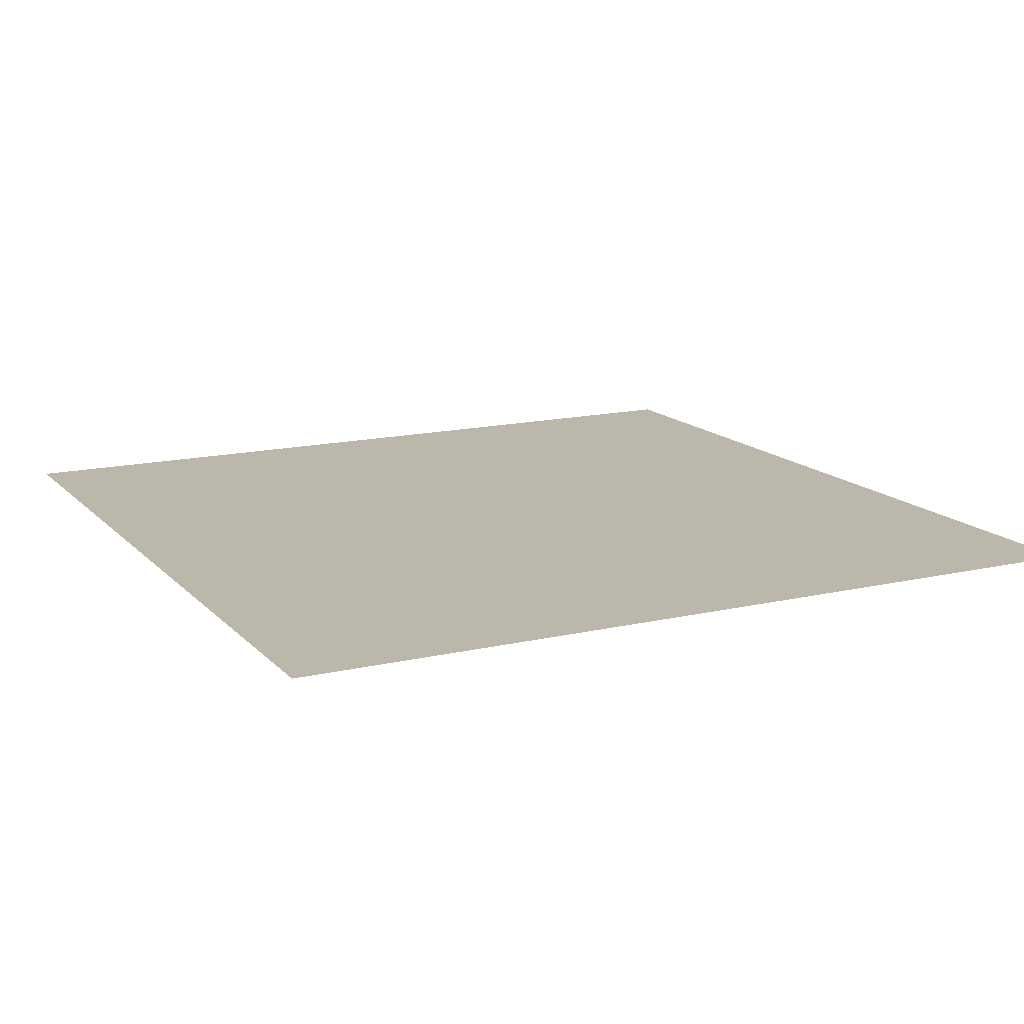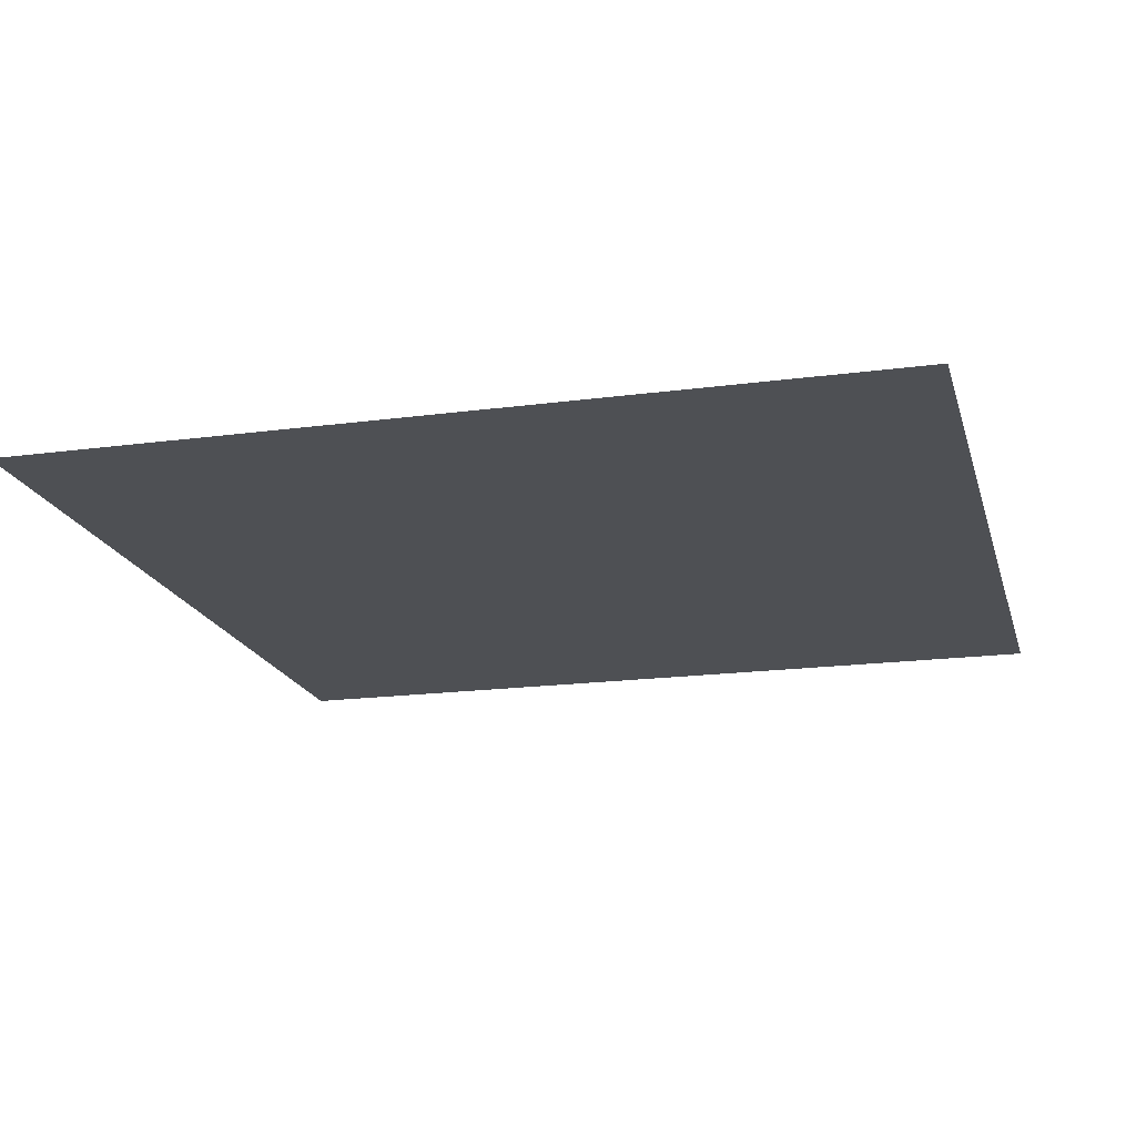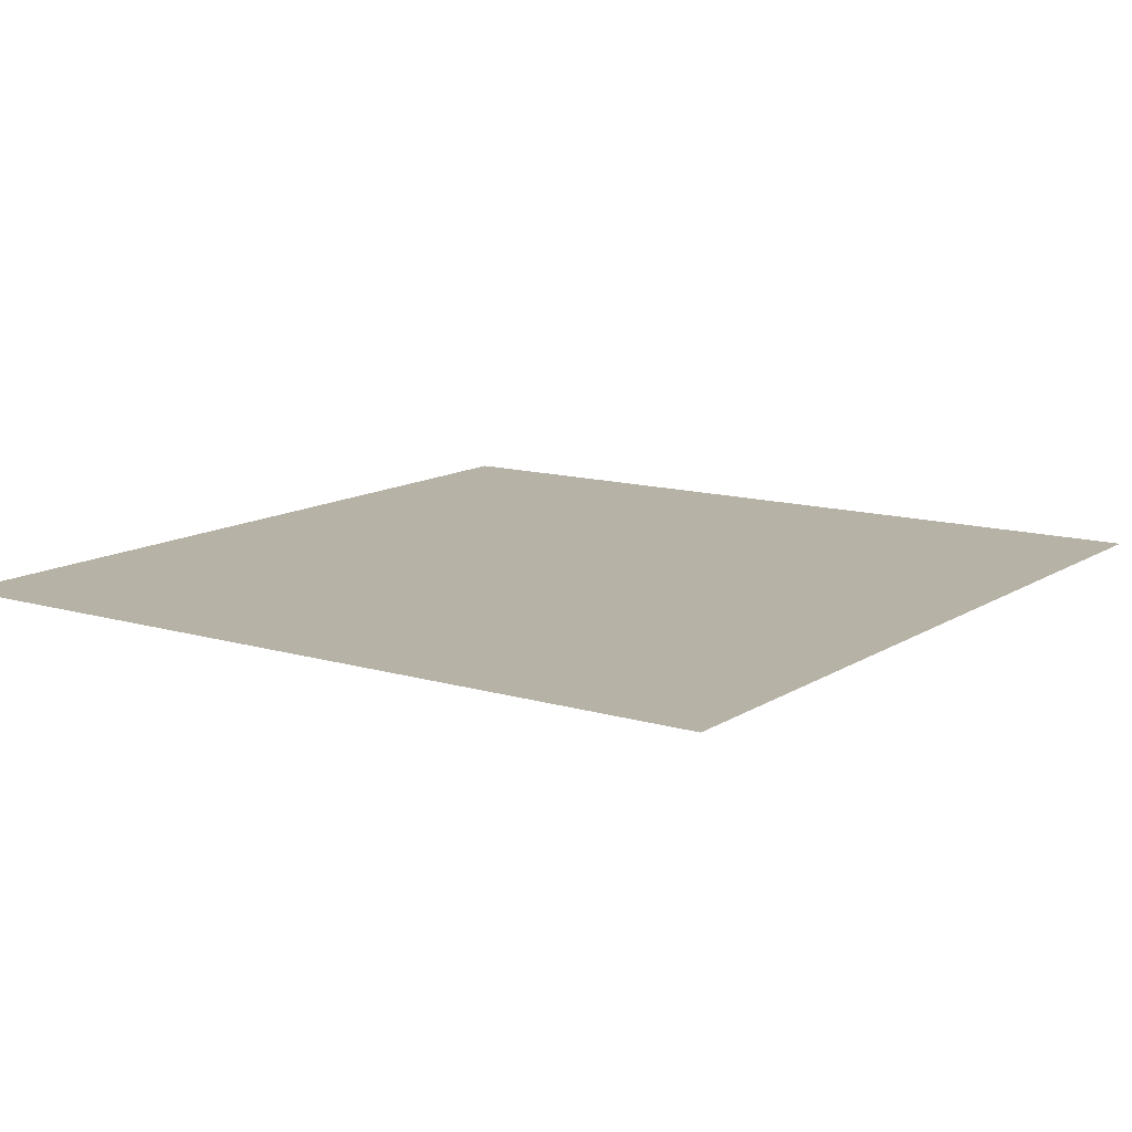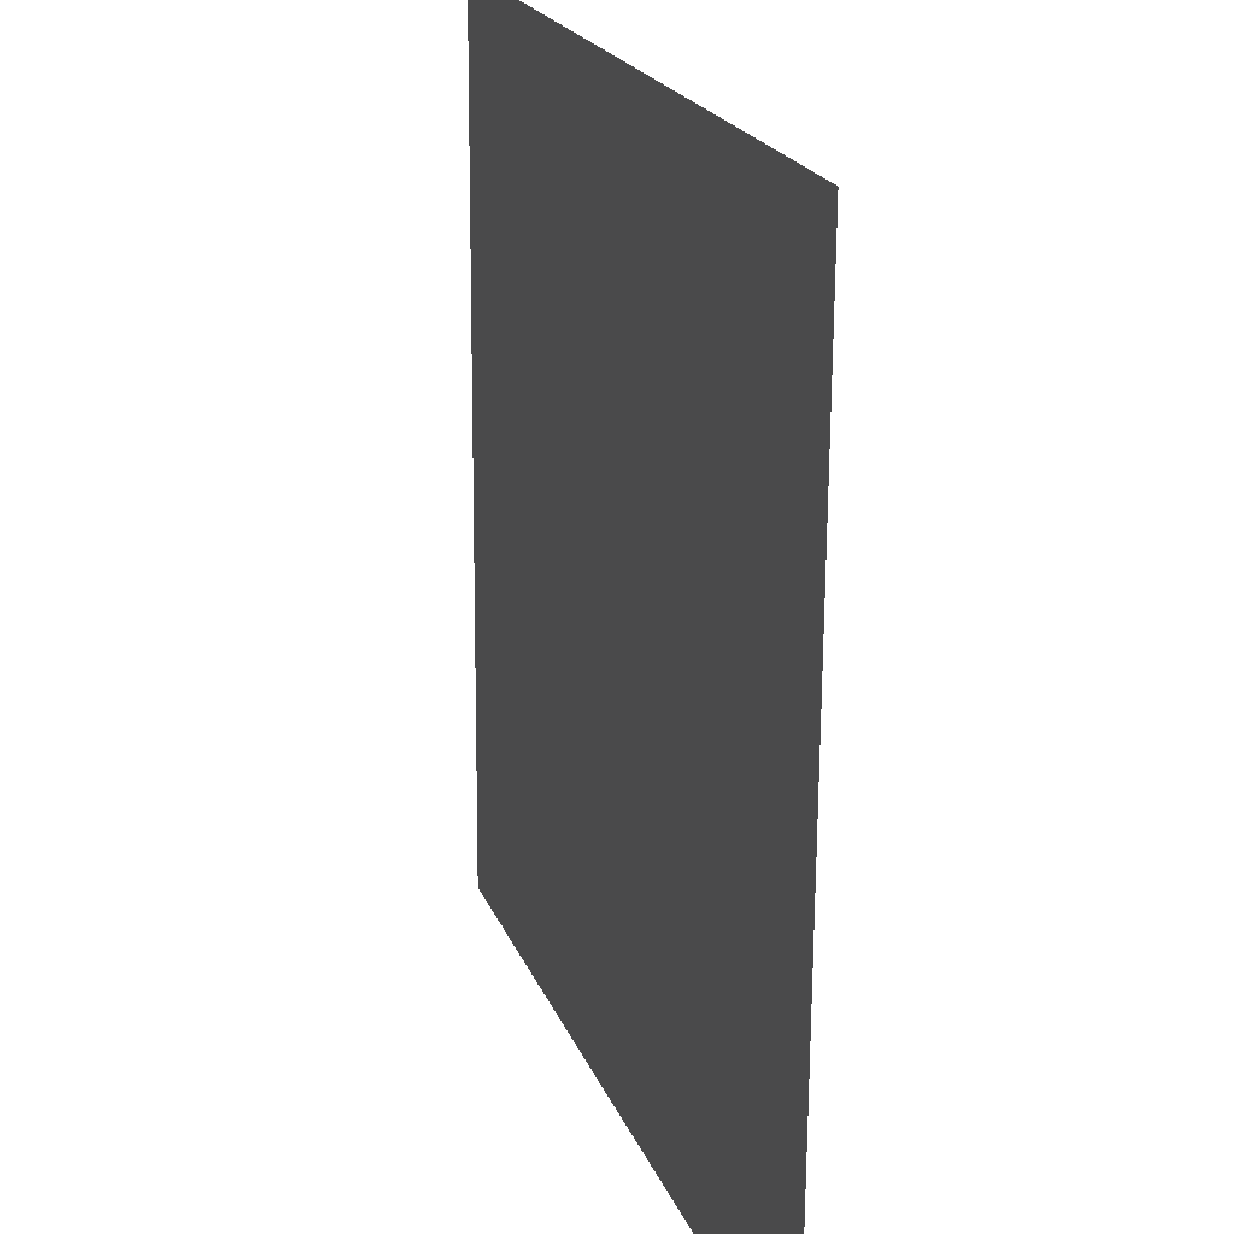
<metadata>
{"format":"obj","ext":"obj","renderer":"f3d","projection":"perspective","resolution":1024,"background":"white","views":[{"elev":14.7,"azim":153.2,"up":"+Y"},{"elev":-18.6,"azim":-75.5,"up":"+Y"},{"elev":12.6,"azim":125.0,"up":"+Y"},{"elev":20.8,"azim":-107.5,"up":"+Z"}]}
</metadata>
<code>
o Plane
v -1.004 0 1.01
v 0.9996 0 1.01
v -0.9906 0.00822 -0.9998
v 1.013 0.00822 -0.9998
v 2.999 0 1.01
v 2.999 0 -1.498
f 1 2 4 3
l 5 6

</code>
